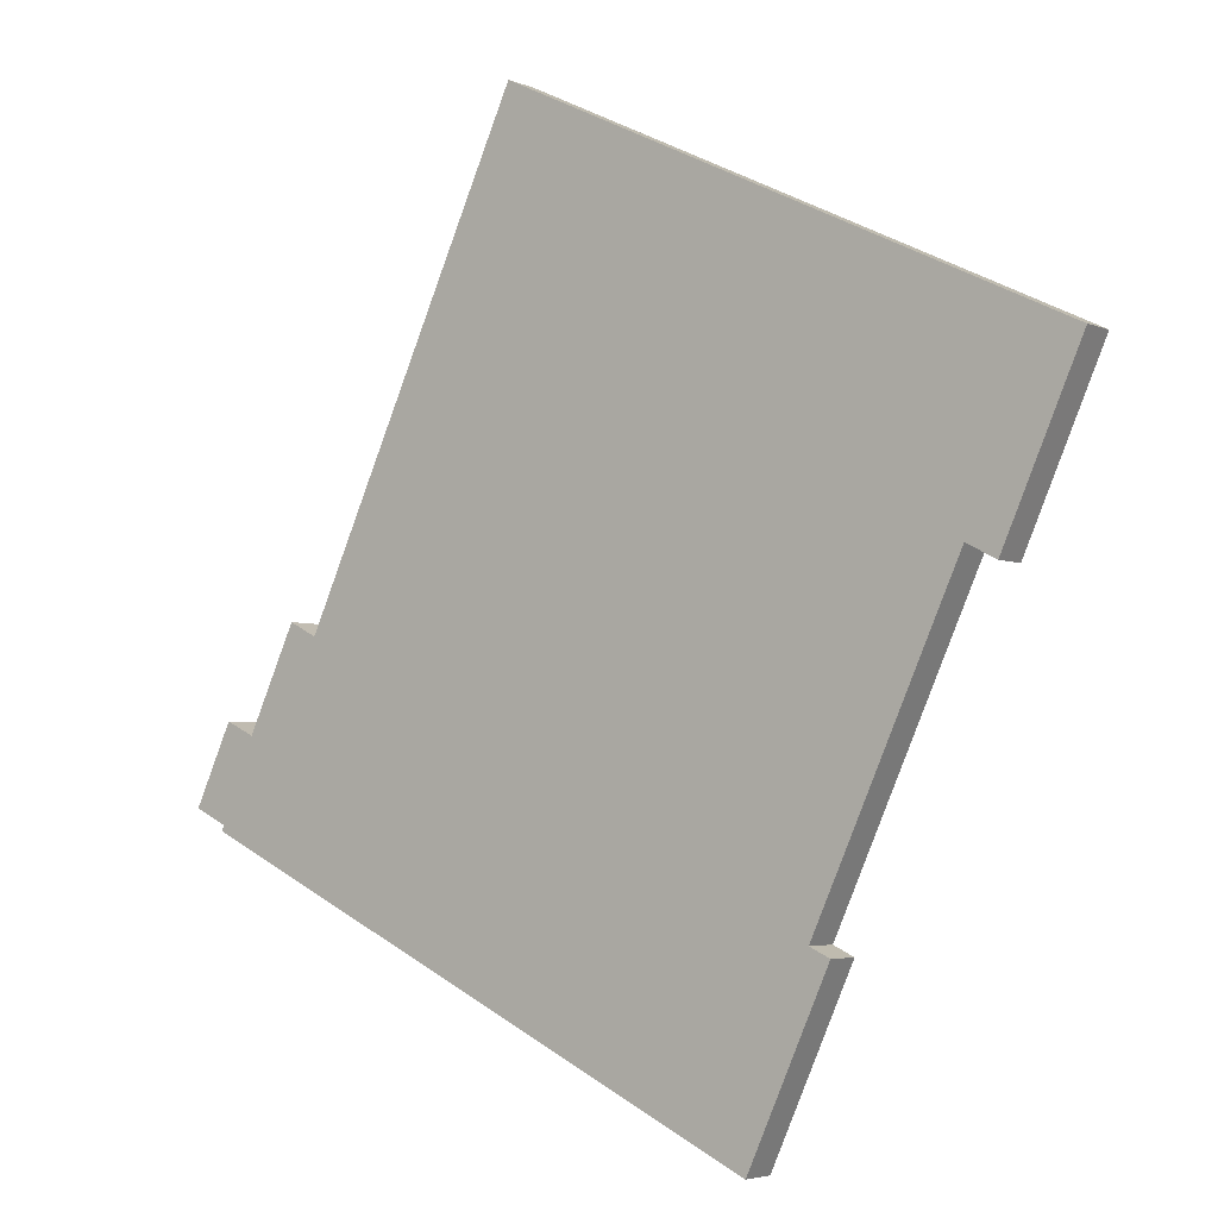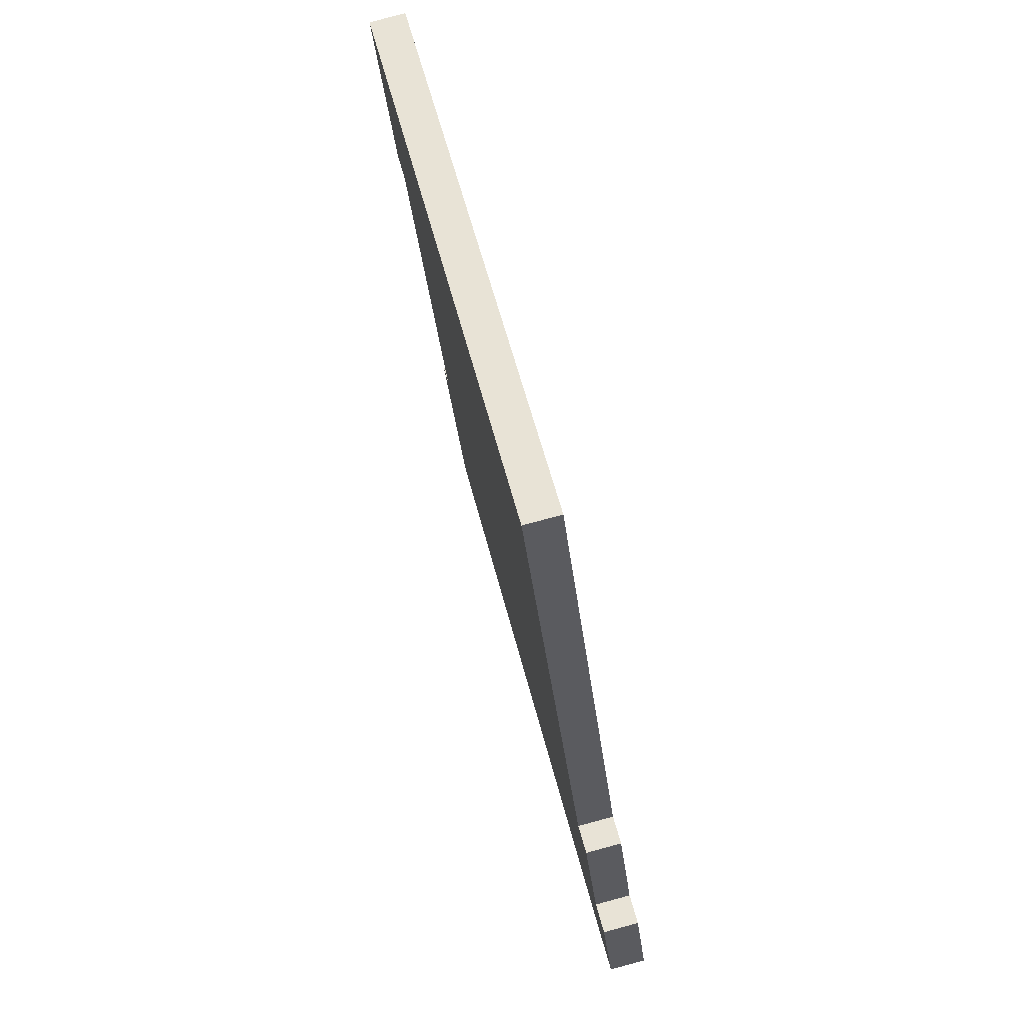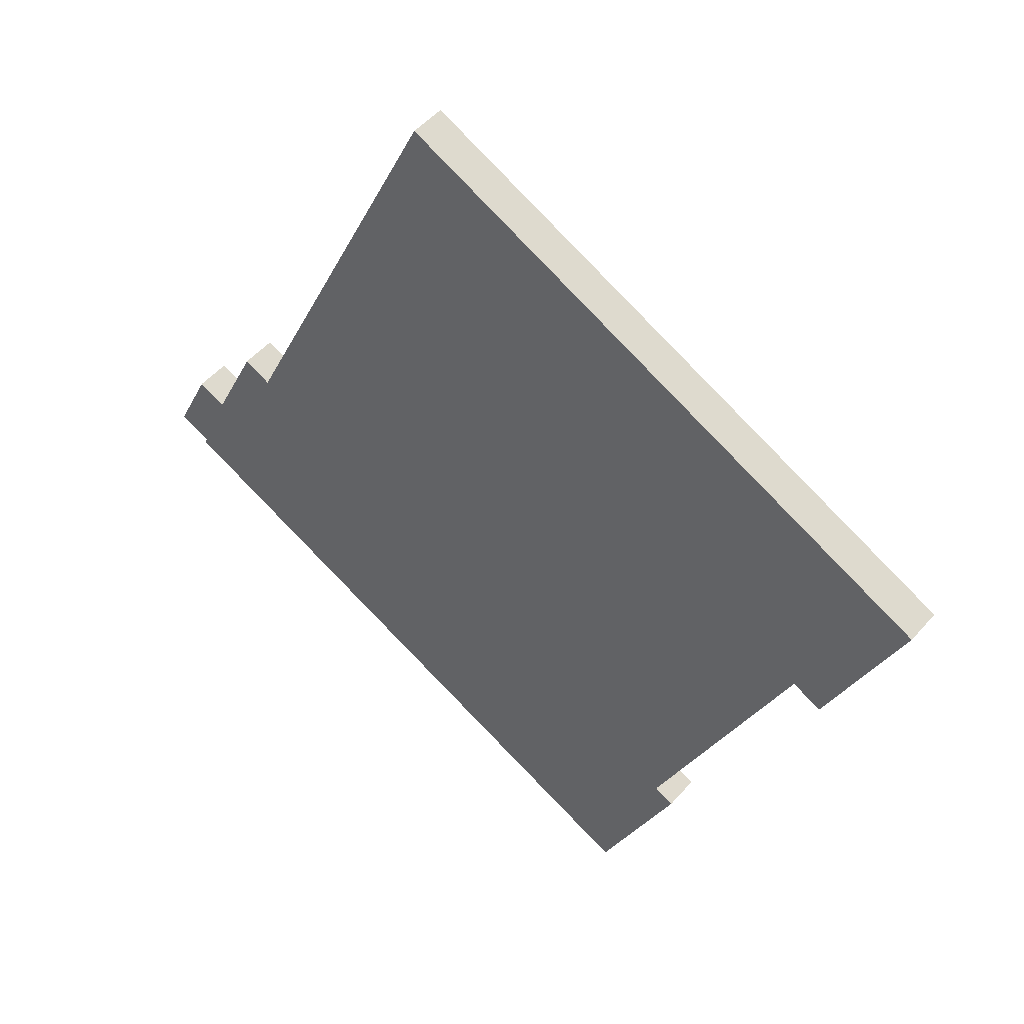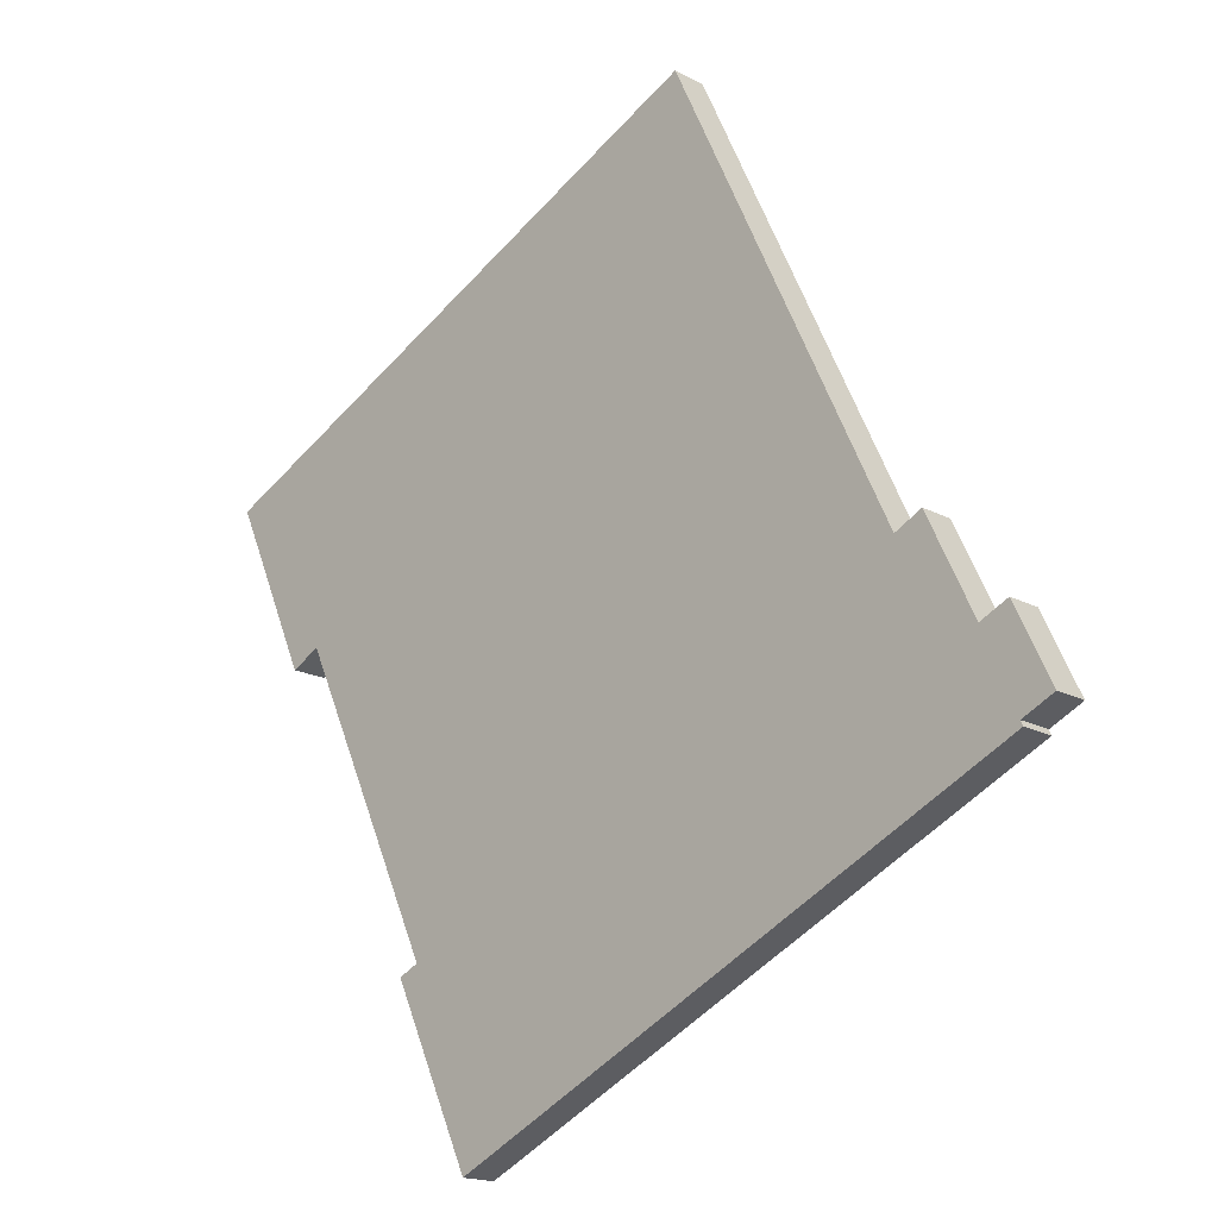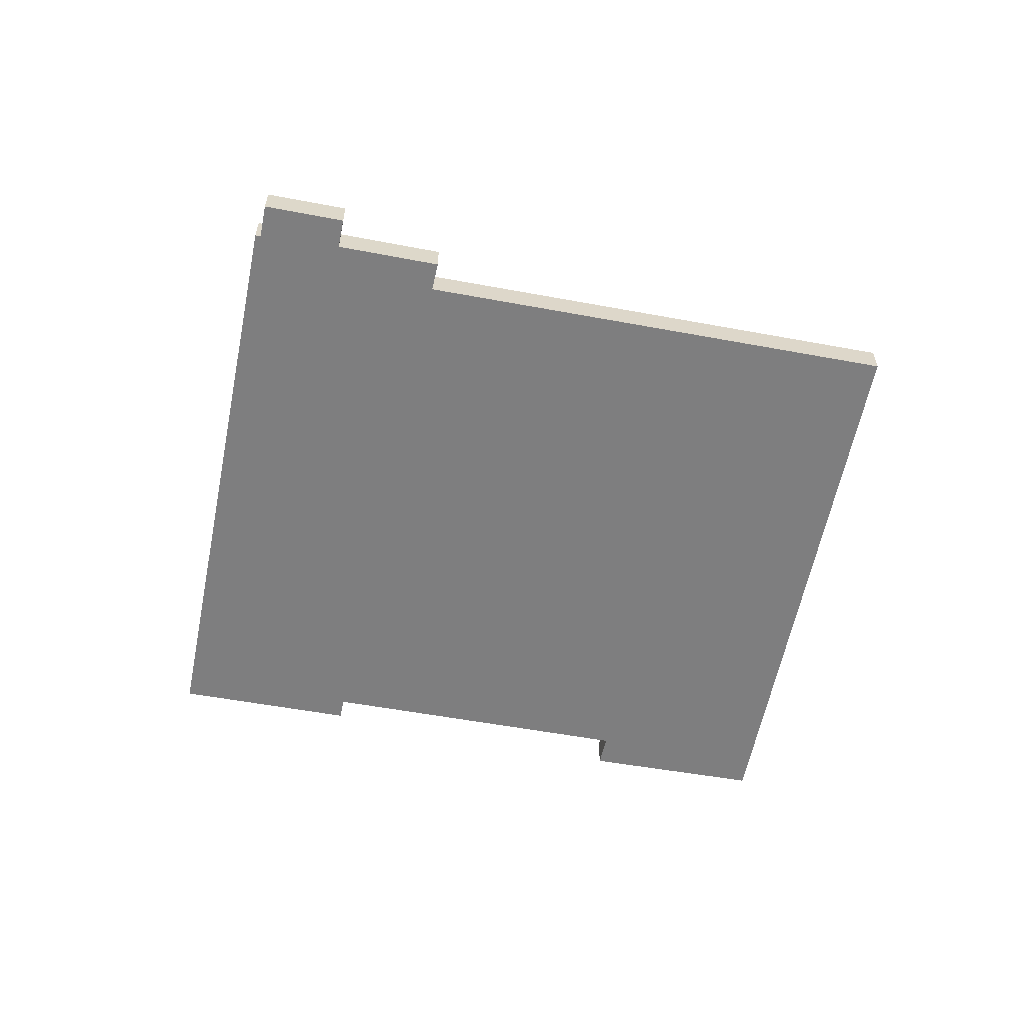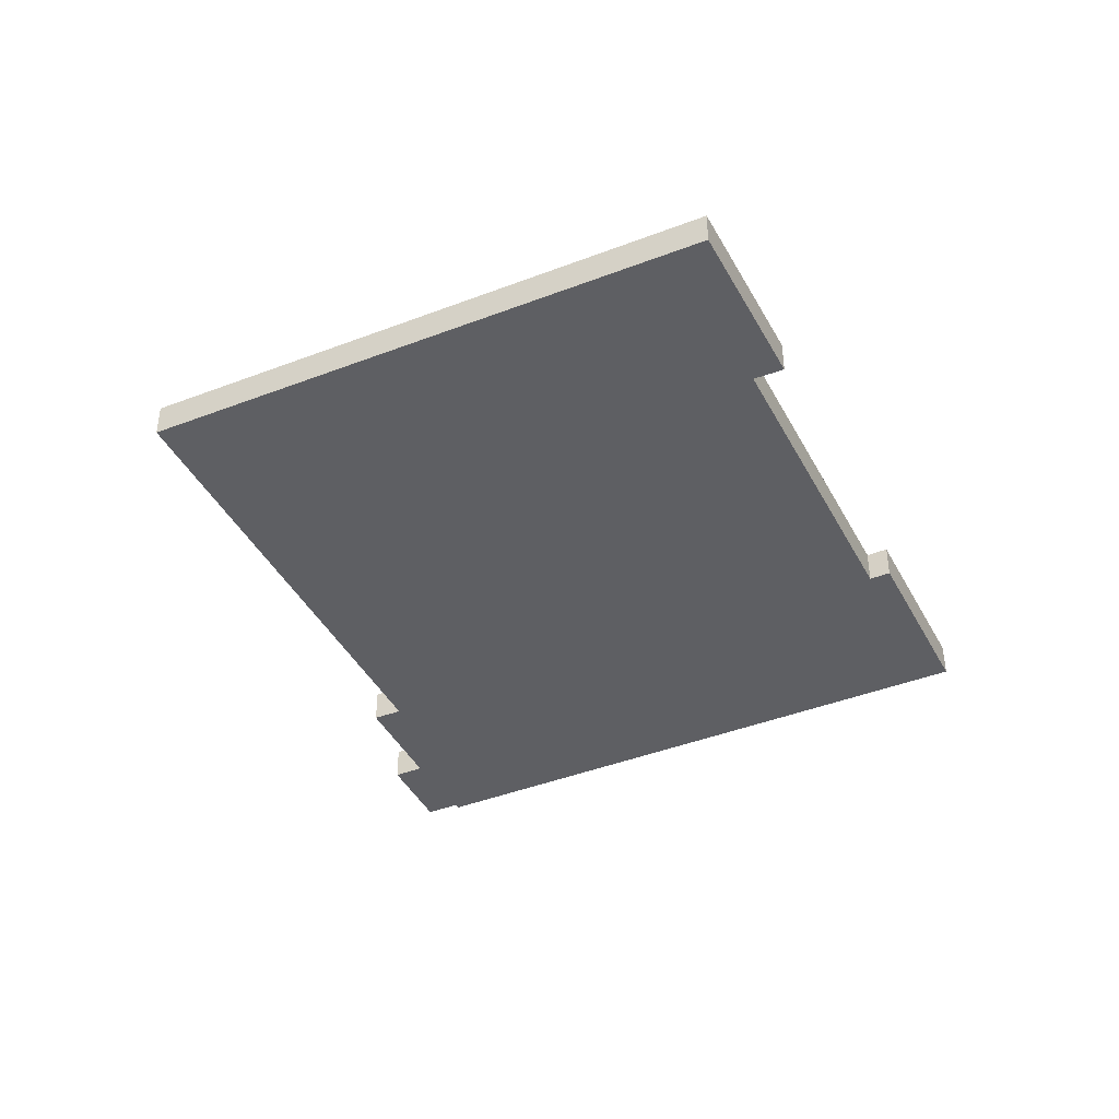
<metadata>
{"format":"obj","ext":"obj","renderer":"f3d","projection":"perspective","resolution":1024,"background":"white","views":[{"elev":-4.0,"azim":36.8,"up":"+Z"},{"elev":79.5,"azim":-105.0,"up":"+Z"},{"elev":50.2,"azim":39.3,"up":"+Z"},{"elev":-17.6,"azim":-136.5,"up":"+Z"},{"elev":-59.4,"azim":-75.7,"up":"+Y"},{"elev":-41.5,"azim":50.7,"up":"+Y"}]}
</metadata>
<code>
v  0.833 0.78 1.752
v  0.595 0.78 -0.283
v  0 0.78 4.776e-17
v  0.726 0.78 -0.345
v  8.056 0.78 13.87
v  14.79 0.78 -2.426
v  3.154 0.78 3.39
v  17.96 0.78 4.454
v  18.61 0.78 4.117
v  20.33 0.78 7.95
v  13.45 0.78 -6.538
v  0.67 0.78 -0.464
v  1.401 0.78 1.482
v  1.47 0.78 1.449
v  2.54 0.78 3.702
v  15.24 0.78 -2.637
v  15.24 1.615e-16 -2.637
v  13.45 4.003e-16 -6.538
v  20.33 -4.868e-16 7.95
v  18.61 -2.521e-16 4.117
v  17.96 -2.727e-16 4.454
v  14.79 1.485e-16 -2.426
v  0.67 2.841e-17 -0.464
v  0.726 2.113e-17 -0.345
v  0 0 0
v  0.595 1.733e-17 -0.283
v  0.833 -1.073e-16 1.752
v  1.47 -8.873e-17 1.449
v  2.54 -2.267e-16 3.702
v  3.154 -2.076e-16 3.39
v  8.056 -8.495e-16 13.87
v  1.401 -9.075e-17 1.482
g defaultobject
f 1 2 3
f 2 1 4
f 5 6 7
f 6 5 8
f 8 5 9
f 9 5 10
f 4 11 12
f 11 4 1
f 11 1 13
f 11 13 14
f 11 14 15
f 11 15 7
f 11 7 6
f 11 6 16
f 17 11 16
f 11 17 18
f 19 9 10
f 9 19 20
f 21 6 8
f 6 21 22
f 18 12 11
f 12 18 23
f 24 2 4
f 2 24 3
f 3 24 25
f 25 24 26
f 20 8 9
f 8 20 21
f 23 4 12
f 4 23 24
f 25 1 3
f 1 25 27
f 28 15 14
f 15 28 29
f 30 5 7
f 5 30 31
f 27 13 1
f 13 27 14
f 14 27 28
f 28 27 32
f 29 7 15
f 7 29 30
f 31 10 5
f 10 31 19
f 22 16 6
f 16 22 17
f 31 20 19
f 20 31 21
f 21 31 30
f 21 30 22
f 25 24 27
f 24 25 26
f 22 18 17
f 18 22 30
f 18 30 29
f 18 29 28
f 18 28 24
f 18 24 23
f 24 28 32
f 24 32 27

</code>
